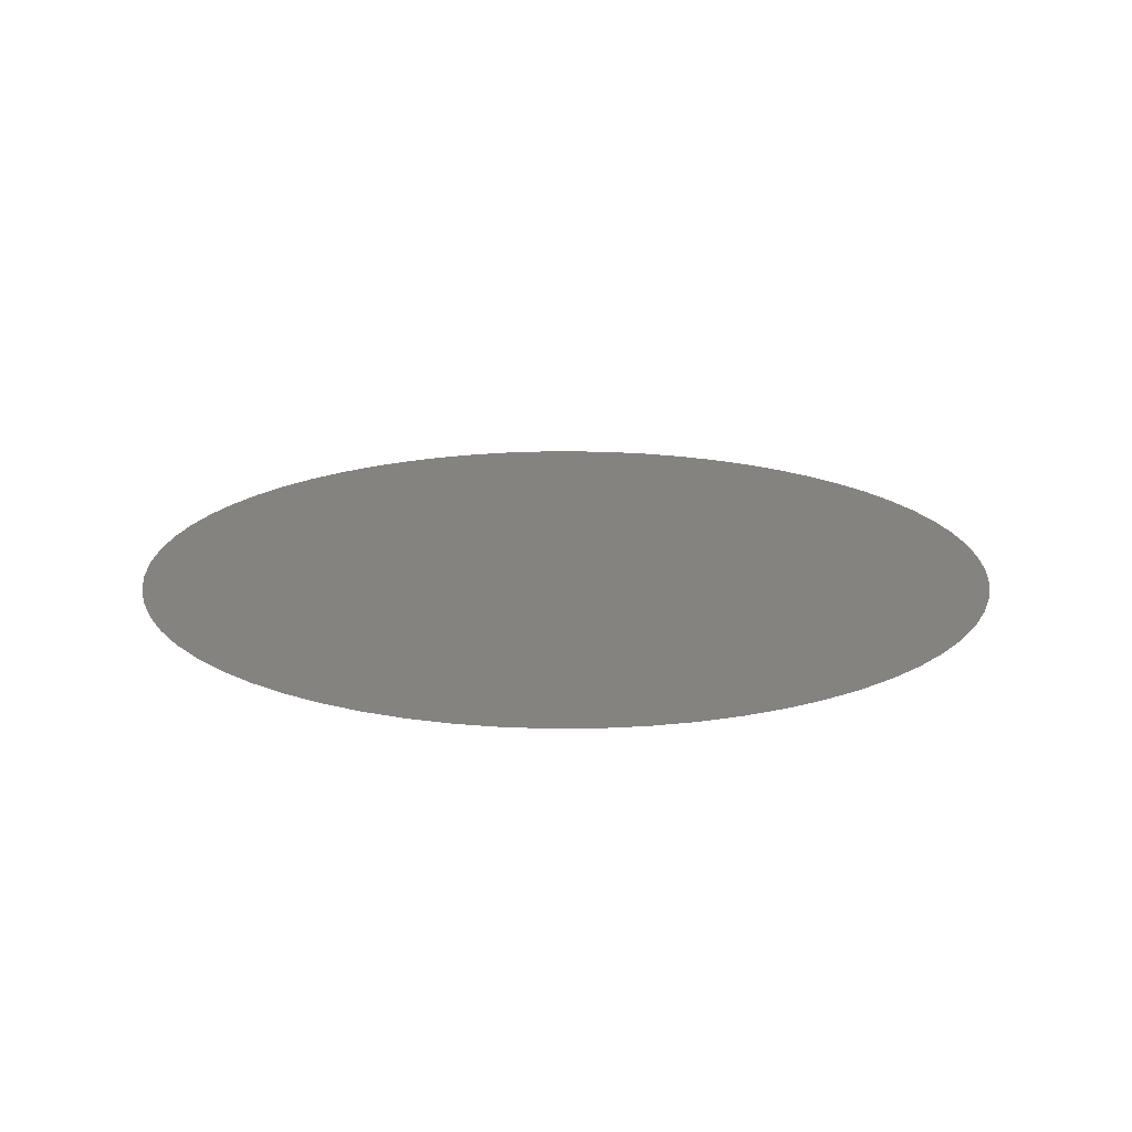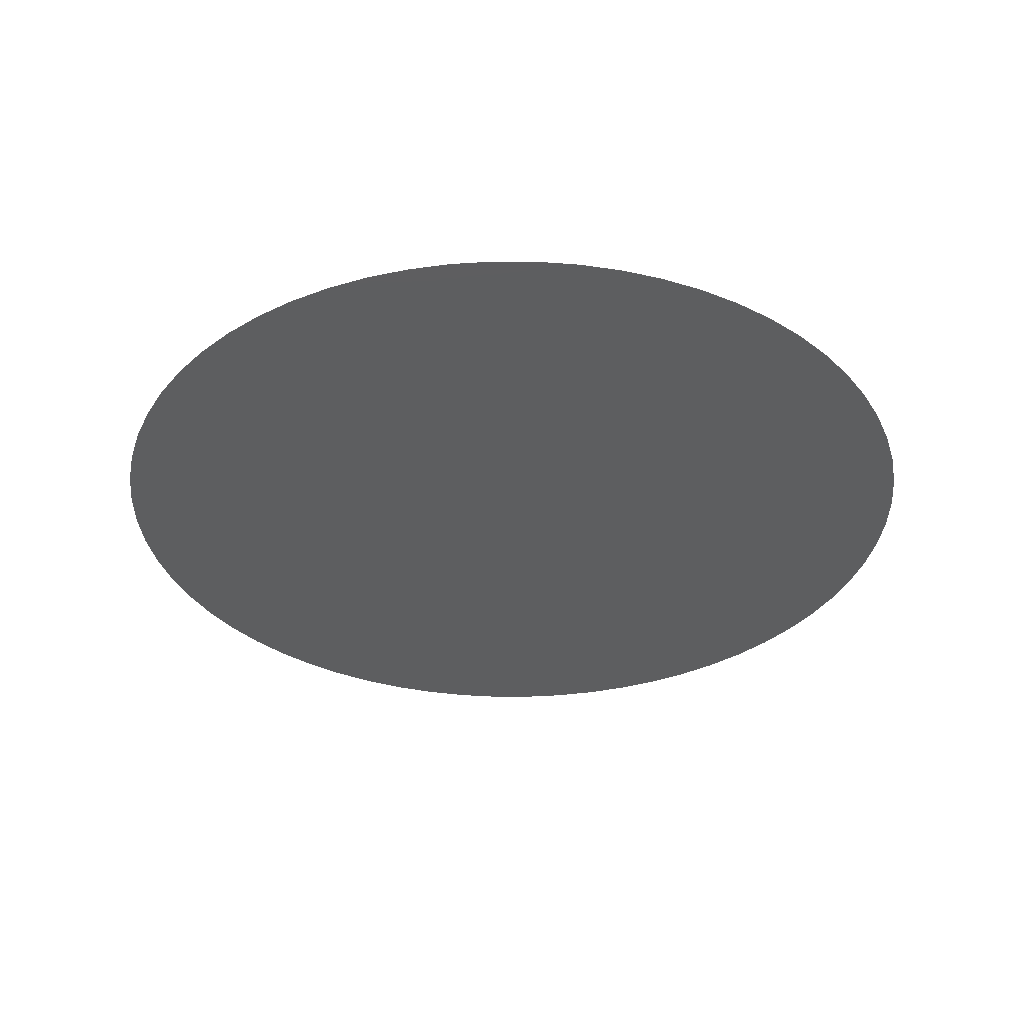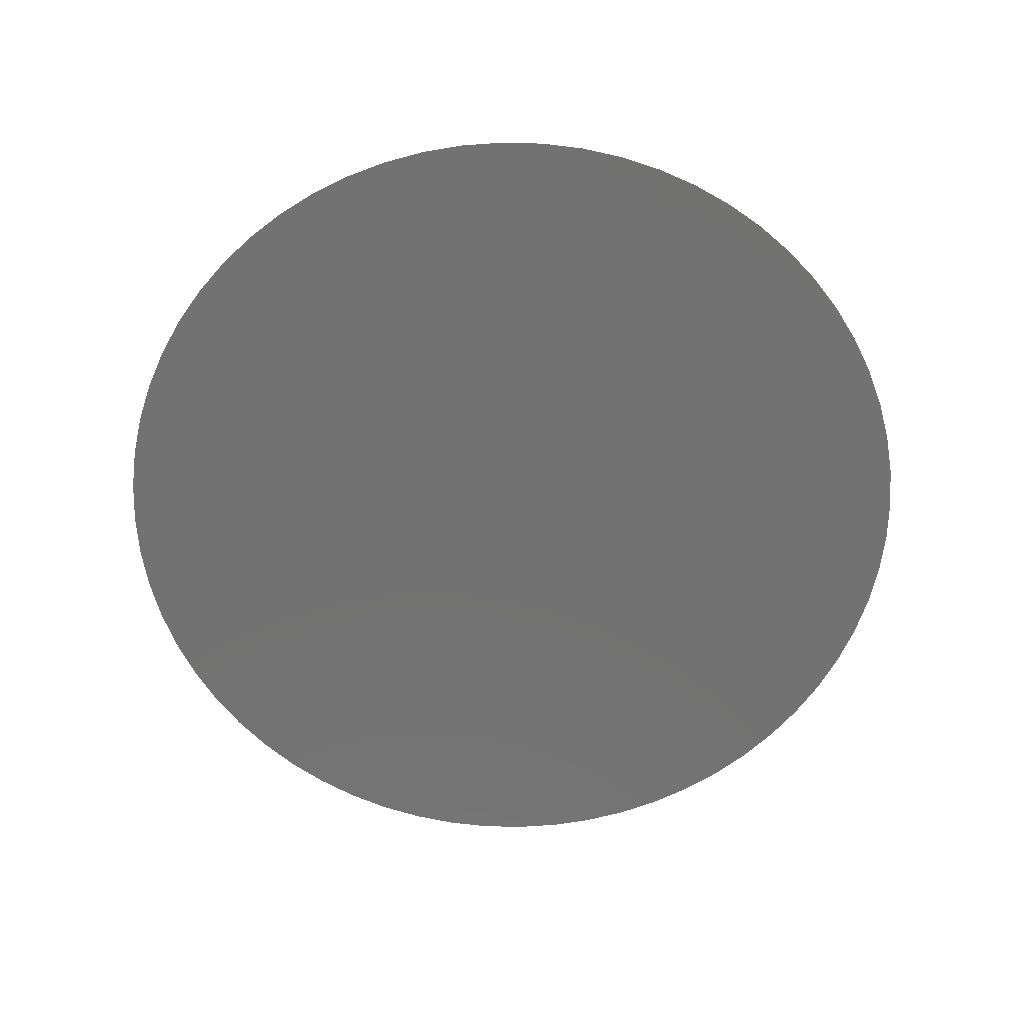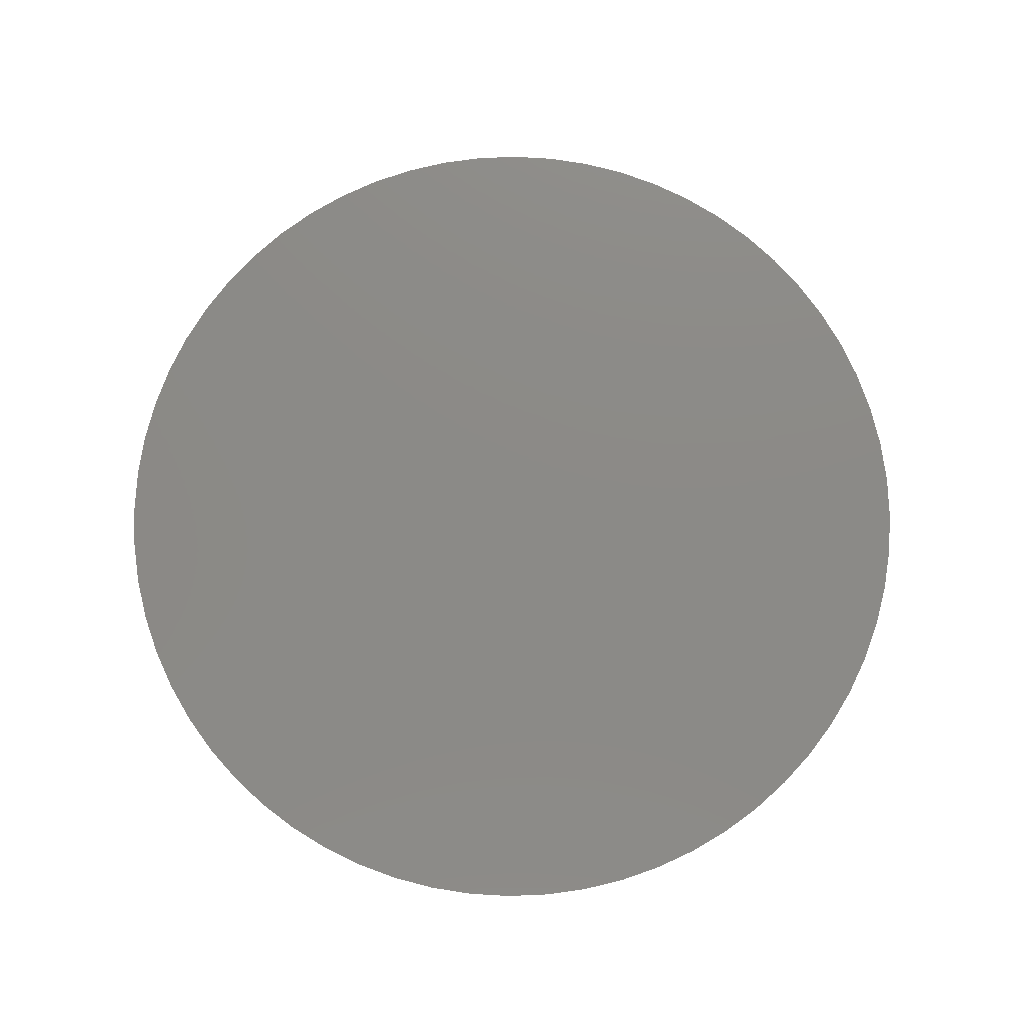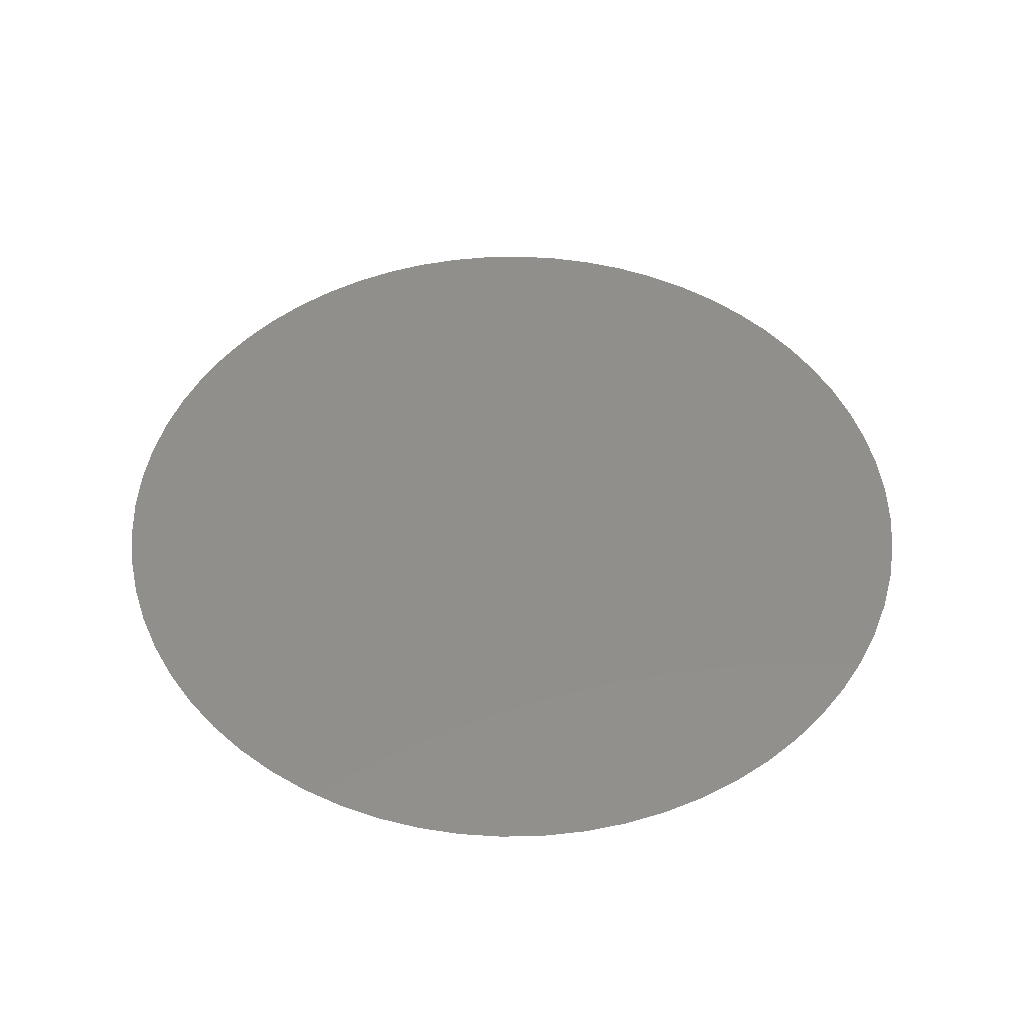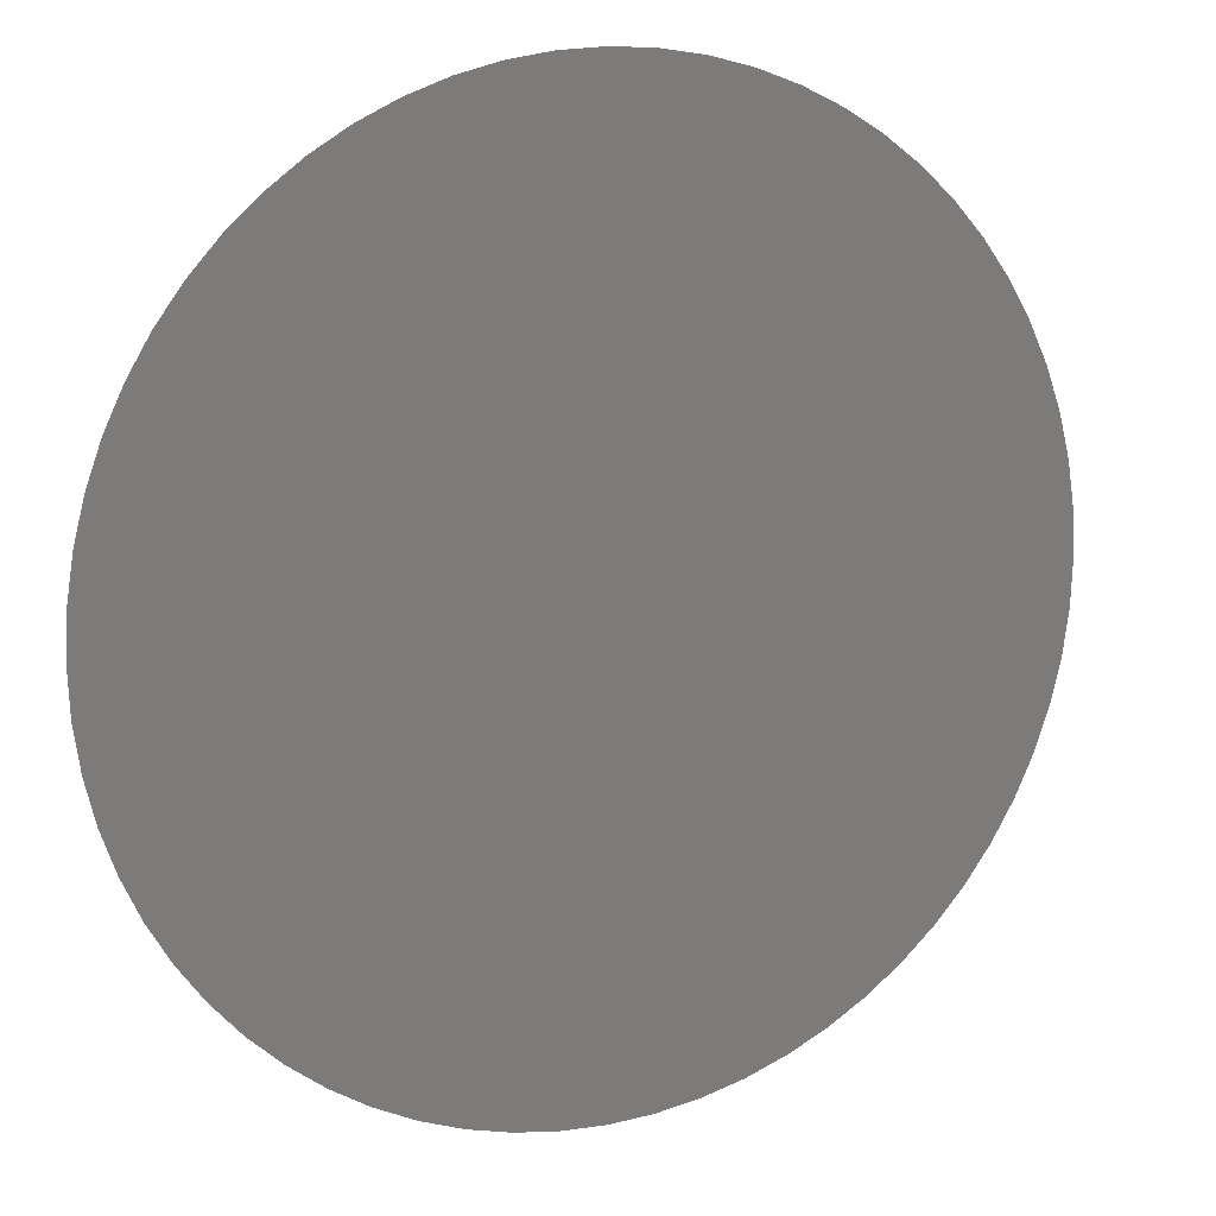
<metadata>
{"format":"stl","ext":"stl","renderer":"f3d","projection":"perspective","resolution":1024,"background":"white","views":[{"elev":18.8,"azim":114.2,"up":"+Z"},{"elev":-34.3,"azim":-126.9,"up":"+Z"},{"elev":-64.2,"azim":23.8,"up":"+Z"},{"elev":77.7,"azim":163.6,"up":"+Z"},{"elev":49.2,"azim":-4.2,"up":"+Z"},{"elev":13.2,"azim":-25.1,"up":"+Y"}]}
</metadata>
<code>
# stl→obj: 65 verts, 64 faces
v 0 0 0.01
v 0.00116 0.0009516 0.01
v 0.001061 0.001061 0.01
v 0.001247 0.0008334 0.01
v 0.001323 0.0007071 0.01
v 0.001386 0.000574 0.01
v 0.001435 0.0004354 0.01
v 0.001471 0.0002926 0.01
v 0.001493 0.000147 0.01
v 0.0015 1e-08 0.01
v 0.001493 -0.000147 0.01
v 0.001471 -0.0002926 0.01
v 0.001435 -0.0004354 0.01
v 0.001386 -0.000574 0.01
v 0.001323 -0.0007071 0.01
v 0.001247 -0.0008333 0.01
v 0.00116 -0.0009516 0.01
v 0.001061 -0.001061 0.01
v 0.0009516 -0.00116 0.01
v 0.0008334 -0.001247 0.01
v 0.0007071 -0.001323 0.01
v 0.000574 -0.001386 0.01
v 0.0004354 -0.001435 0.01
v 0.0002926 -0.001471 0.01
v 0.000147 -0.001493 0.01
v 4e-09 -0.0015 0.01
v -0.000147 -0.001493 0.01
v -0.0002926 -0.001471 0.01
v -0.0004354 -0.001435 0.01
v -0.000574 -0.001386 0.01
v -0.0007071 -0.001323 0.01
v -0.0008334 -0.001247 0.01
v -0.0009516 -0.00116 0.01
v -0.001061 -0.001061 0.01
v -0.00116 -0.0009516 0.01
v -0.001247 -0.0008334 0.01
v -0.001323 -0.0007071 0.01
v -0.001386 -0.000574 0.01
v -0.001435 -0.0004354 0.01
v -0.001471 -0.0002926 0.01
v -0.001493 -0.000147 0.01
v -0.0015 2e-09 0.01
v -0.001493 0.000147 0.01
v -0.001471 0.0002926 0.01
v -0.001435 0.0004354 0.01
v -0.001386 0.000574 0.01
v -0.001323 0.0007071 0.01
v -0.001247 0.0008334 0.01
v -0.00116 0.0009516 0.01
v -0.001061 0.001061 0.01
v -0.0009516 0.00116 0.01
v -0.0008333 0.001247 0.01
v -0.0007071 0.001323 0.01
v -0.000574 0.001386 0.01
v -0.0004354 0.001435 0.01
v -0.0002926 0.001471 0.01
v -0.000147 0.001493 0.01
v 9e-09 0.0015 0.01
v 0.000147 0.001493 0.01
v 0.0002926 0.001471 0.01
v 0.0004354 0.001435 0.01
v 0.000574 0.001386 0.01
v 0.0007071 0.001323 0.01
v 0.0008334 0.001247 0.01
v 0.0009516 0.00116 0.01
f 1 2 3
f 1 4 2
f 1 5 4
f 1 6 5
f 1 7 6
f 1 8 7
f 1 9 8
f 1 10 9
f 1 11 10
f 1 12 11
f 1 13 12
f 1 14 13
f 1 15 14
f 1 16 15
f 1 17 16
f 1 18 17
f 1 19 18
f 1 20 19
f 1 21 20
f 1 22 21
f 1 23 22
f 1 24 23
f 1 25 24
f 1 26 25
f 1 27 26
f 1 28 27
f 1 29 28
f 1 30 29
f 1 31 30
f 1 32 31
f 1 33 32
f 1 34 33
f 1 35 34
f 1 36 35
f 1 37 36
f 1 38 37
f 1 39 38
f 1 40 39
f 1 41 40
f 1 42 41
f 1 43 42
f 1 44 43
f 1 45 44
f 1 46 45
f 1 47 46
f 1 48 47
f 1 49 48
f 1 50 49
f 1 51 50
f 1 52 51
f 1 53 52
f 1 54 53
f 1 55 54
f 1 56 55
f 1 57 56
f 1 58 57
f 1 59 58
f 1 60 59
f 1 61 60
f 1 62 61
f 1 63 62
f 1 64 63
f 1 65 64
f 1 3 65

</code>
